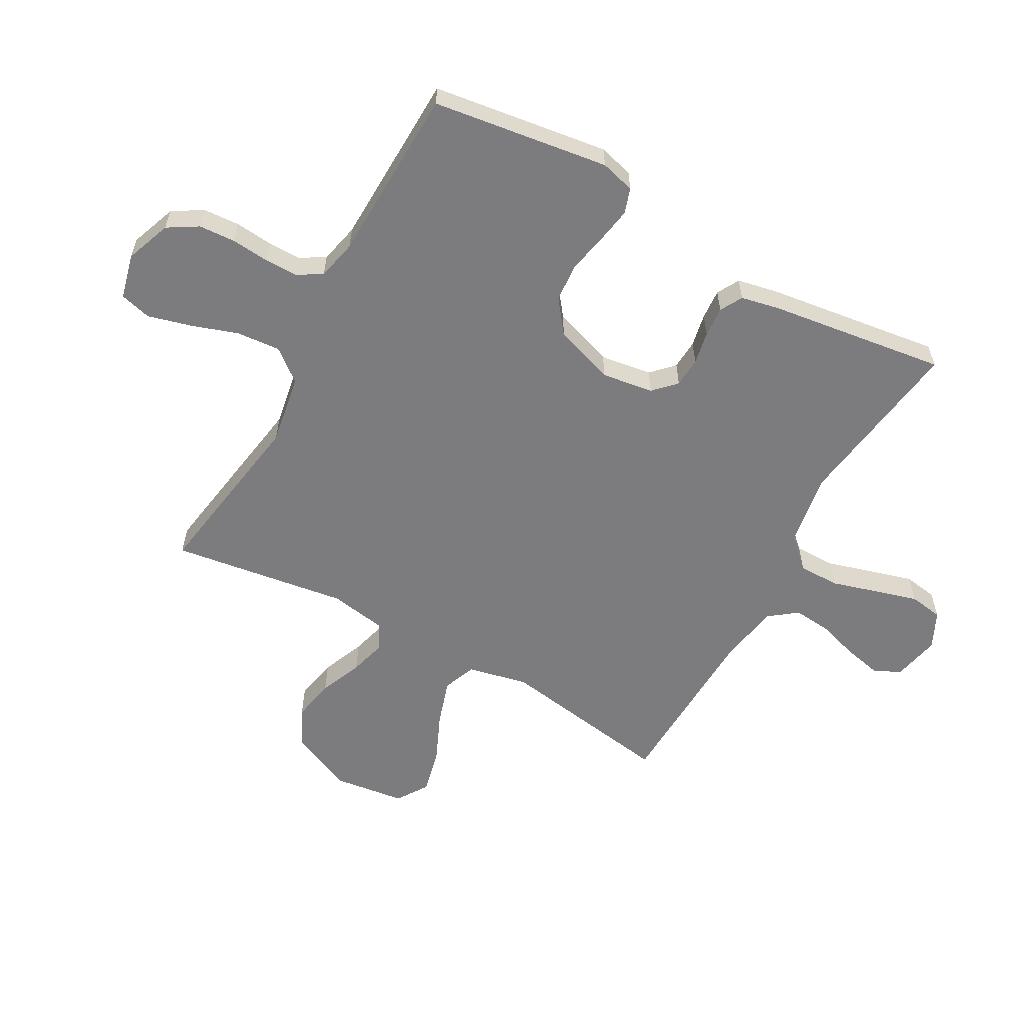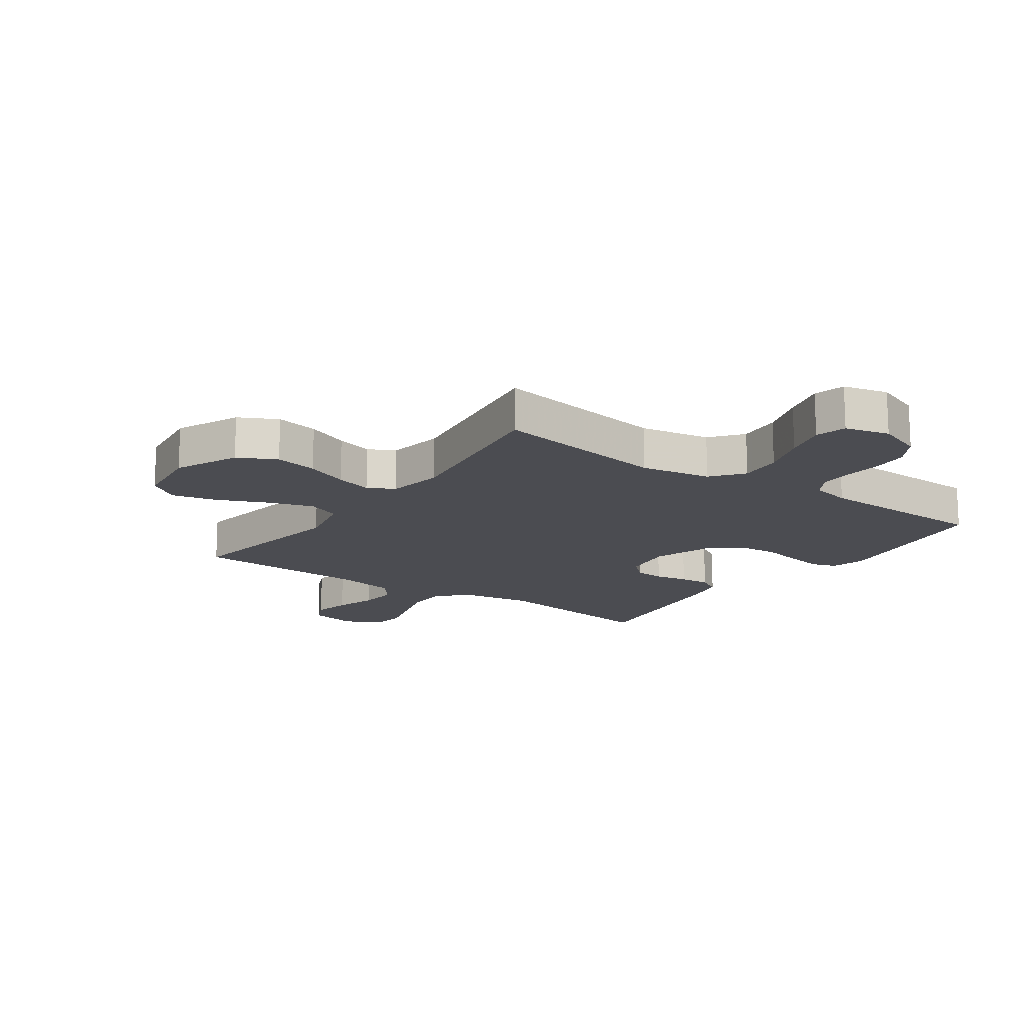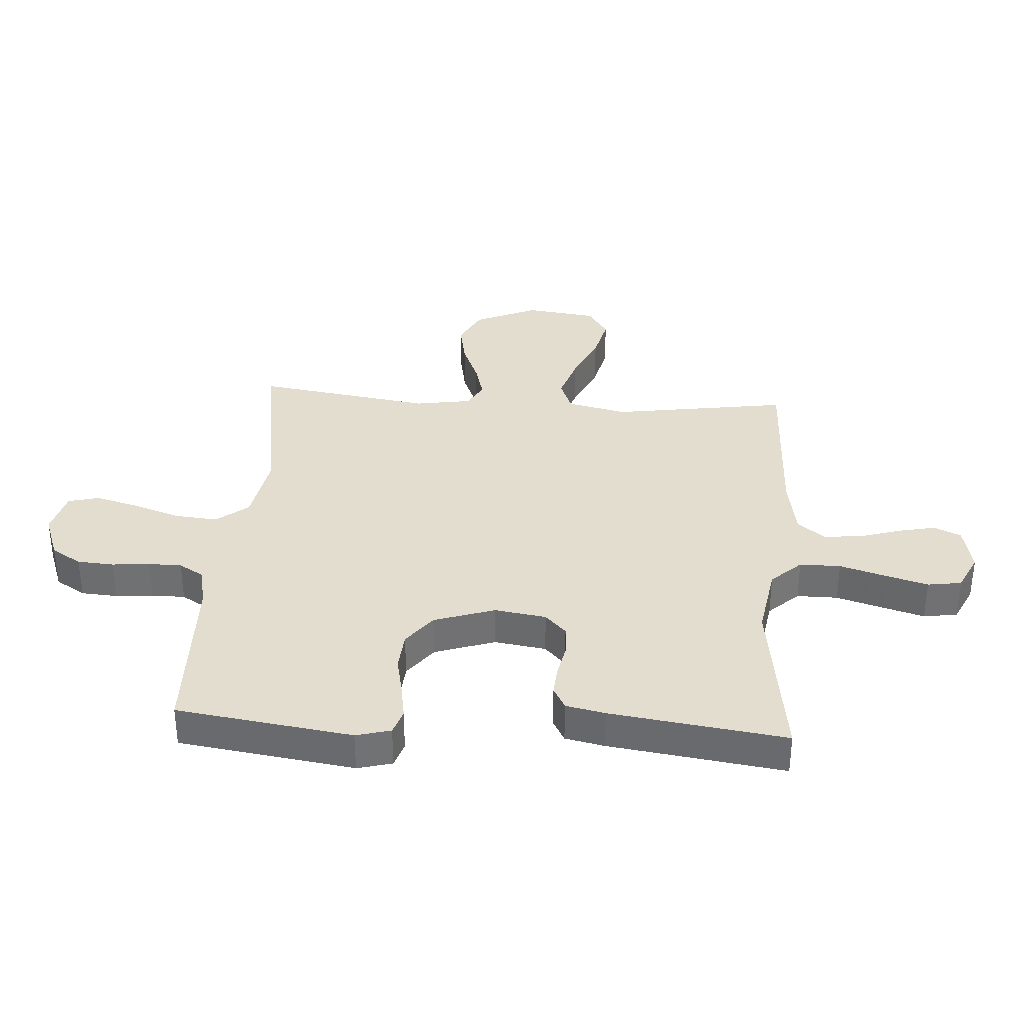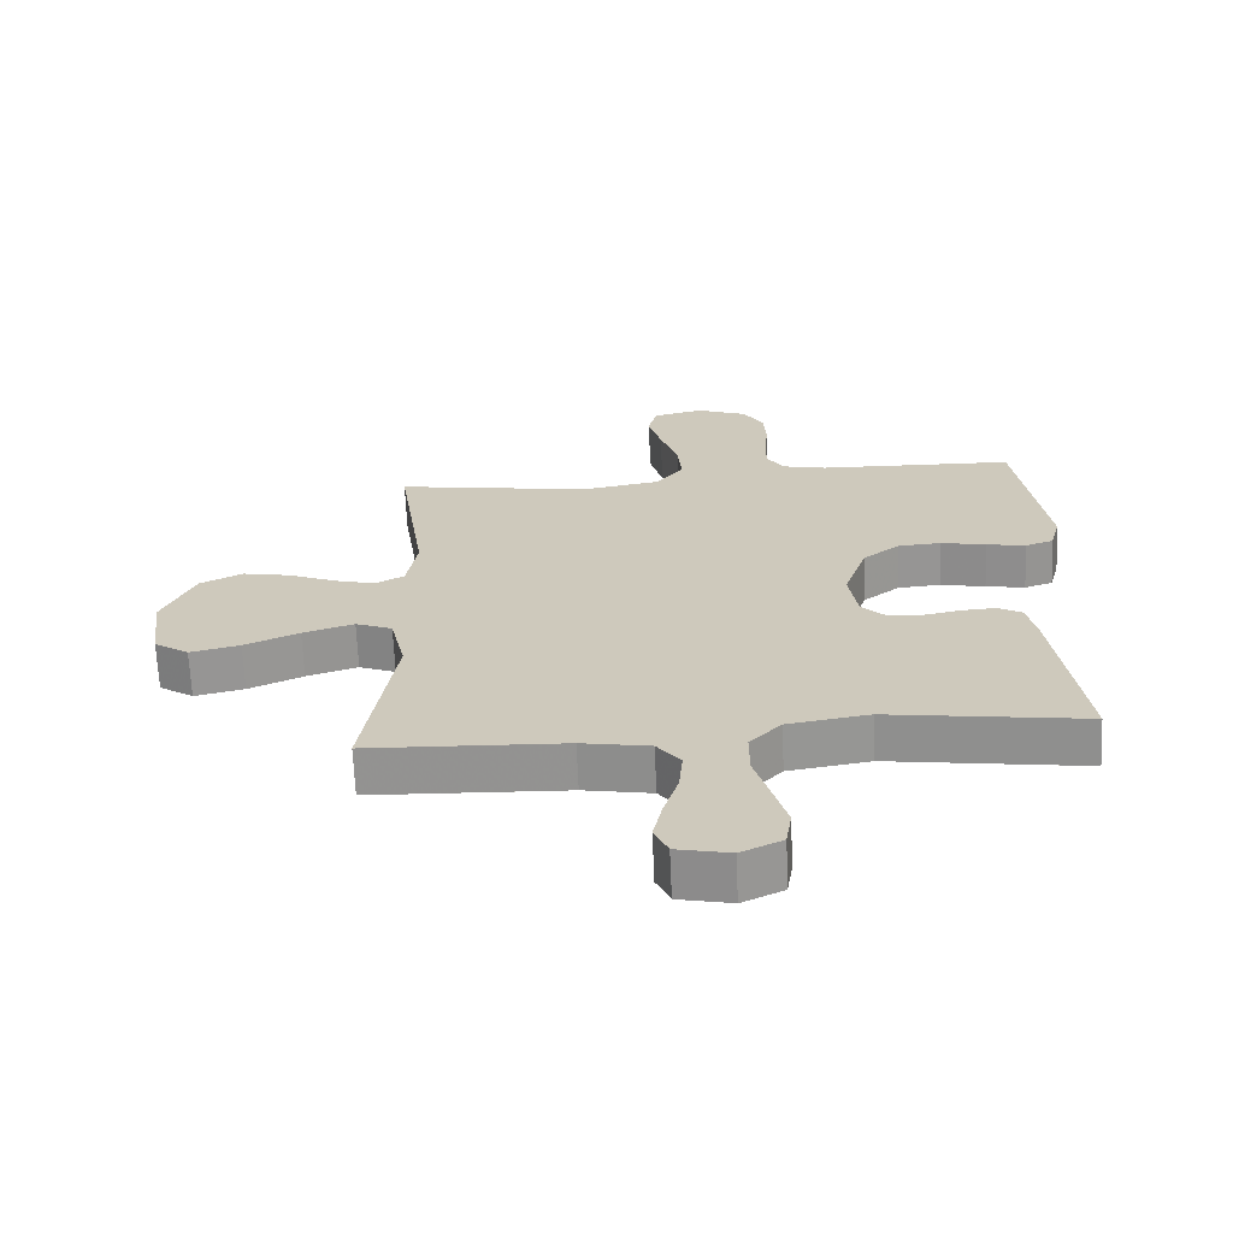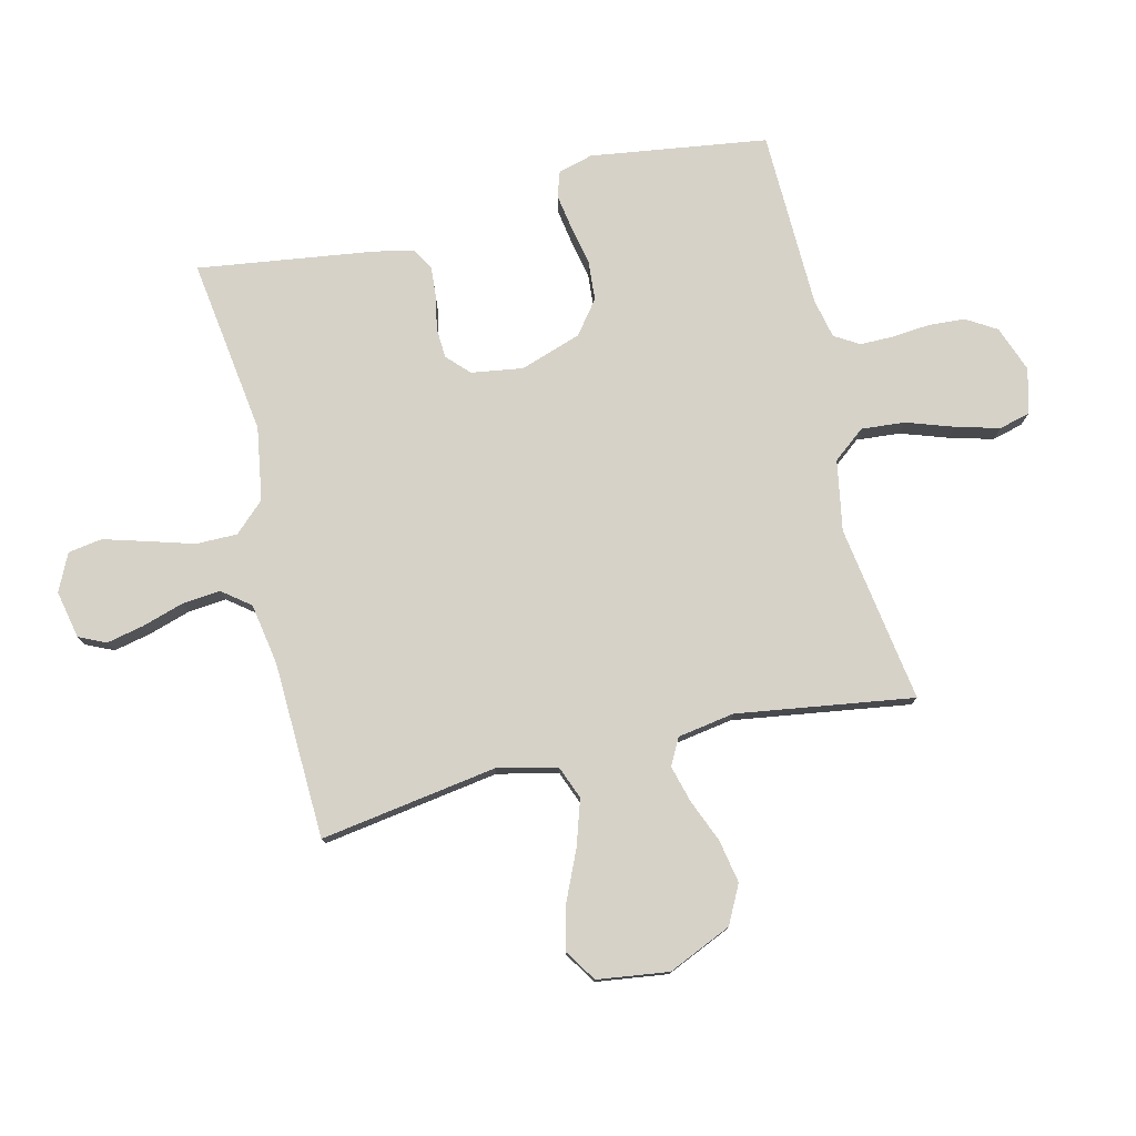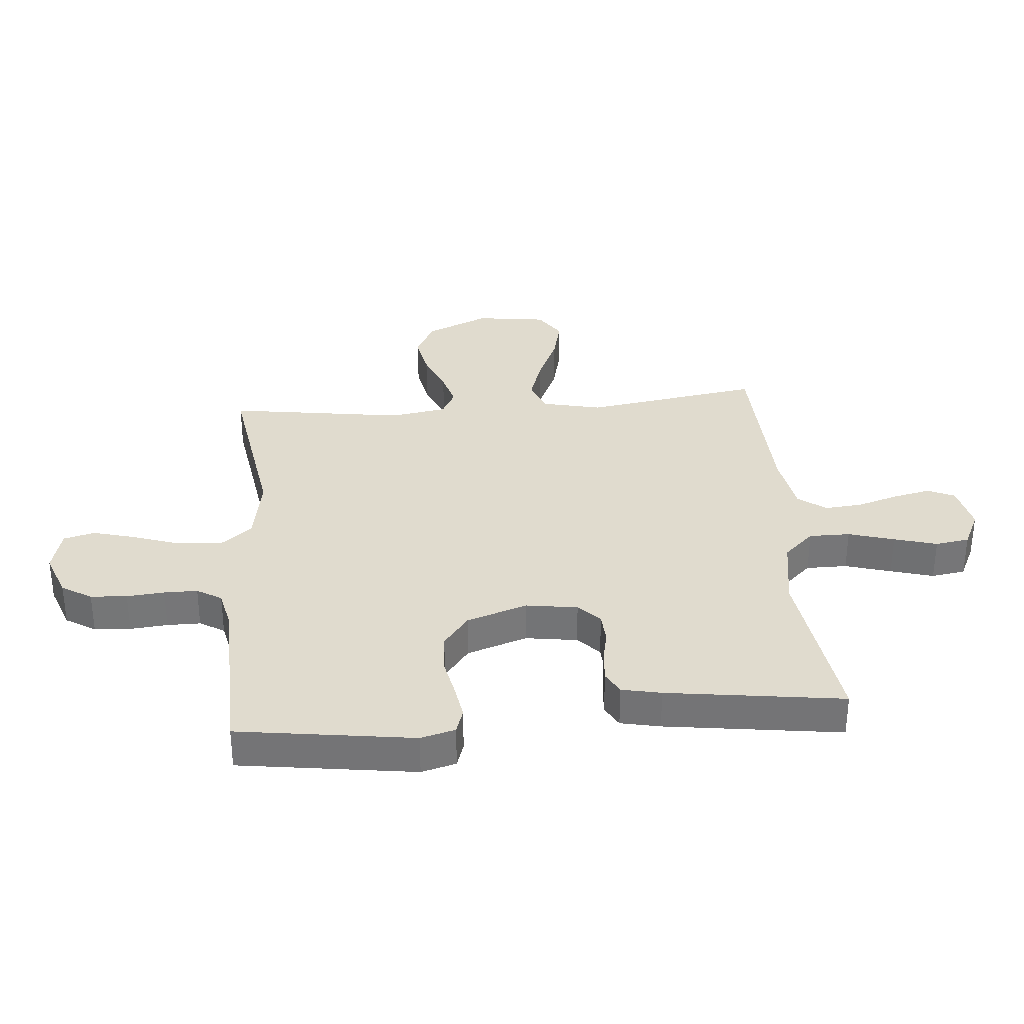
<metadata>
{"format":"obj","ext":"obj","renderer":"f3d","projection":"perspective","resolution":1024,"background":"white","views":[{"elev":-58.9,"azim":60.9,"up":"+Y"},{"elev":-15.5,"azim":-35.3,"up":"+Y"},{"elev":35.0,"azim":94.0,"up":"+Y"},{"elev":-66.9,"azim":2.5,"up":"+Z"},{"elev":77.7,"azim":-103.4,"up":"+Y"},{"elev":33.4,"azim":85.2,"up":"+Y"}]}
</metadata>
<code>
v -0.5 0.07 -0.5
v -0.453 0.07 -0.2
v -0.476 0.07 -0.098
v -0.532 0.07 -0.076
v -0.61 0.07 -0.101
v -0.693 0.07 -0.138
v -0.769 0.07 -0.156
v -0.822 0.07 -0.121
v -0.838 0.07 0
v -0.79 0.07 0.108
v -0.725 0.07 0.141
v -0.652 0.07 0.127
v -0.579 0.07 0.097
v -0.517 0.07 0.08
v -0.472 0.07 0.104
v -0.456 0.07 0.2
v -0.5 0.07 0.5
v -0.2 0.07 0.453
v -0.08 0.07 0.474
v -0.037 0.07 0.528
v -0.043 0.07 0.602
v -0.07 0.07 0.682
v -0.09 0.07 0.756
v -0.076 0.07 0.809
v 0 0.07 0.828
v 0.078 0.07 0.799
v 0.109 0.07 0.748
v 0.113 0.07 0.686
v 0.107 0.07 0.622
v 0.107 0.07 0.565
v 0.132 0.07 0.523
v 0.2 0.07 0.508
v 0.5 0.07 0.5
v 0.542 0.07 0.2
v 0.526 0.07 0.141
v 0.483 0.07 0.127
v 0.423 0.07 0.137
v 0.355 0.07 0.151
v 0.289 0.07 0.146
v 0.233 0.07 0.103
v 0.198 0.07 0
v 0.211 0.07 -0.088
v 0.248 0.07 -0.124
v 0.299 0.07 -0.127
v 0.355 0.07 -0.116
v 0.407 0.07 -0.112
v 0.445 0.07 -0.133
v 0.459 0.07 -0.2
v 0.5 0.07 -0.5
v 0.2 0.07 -0.458
v 0.076 0.07 -0.478
v 0.028 0.07 -0.529
v 0.028 0.07 -0.599
v 0.051 0.07 -0.677
v 0.072 0.07 -0.75
v 0.063 0.07 -0.808
v 0 0.07 -0.838
v -0.081 0.07 -0.821
v -0.102 0.07 -0.775
v -0.088 0.07 -0.711
v -0.066 0.07 -0.641
v -0.06 0.07 -0.576
v -0.096 0.07 -0.529
v -0.2 0.07 -0.511
v -0.5 0 -0.5
v -0.453 0 -0.2
v -0.476 0 -0.098
v -0.532 0 -0.076
v -0.61 0 -0.101
v -0.693 0 -0.138
v -0.769 0 -0.156
v -0.822 0 -0.121
v -0.838 0 0
v -0.79 0 0.108
v -0.725 0 0.141
v -0.652 0 0.127
v -0.579 0 0.097
v -0.517 0 0.08
v -0.472 0 0.104
v -0.456 0 0.2
v -0.5 0 0.5
v -0.2 0 0.453
v -0.08 0 0.474
v -0.037 0 0.528
v -0.043 0 0.602
v -0.07 0 0.682
v -0.09 0 0.756
v -0.076 0 0.809
v 0 0 0.828
v 0.078 0 0.799
v 0.109 0 0.748
v 0.113 0 0.686
v 0.107 0 0.622
v 0.107 0 0.565
v 0.132 0 0.523
v 0.2 0 0.508
v 0.5 0 0.5
v 0.542 0 0.2
v 0.526 0 0.141
v 0.483 0 0.127
v 0.423 0 0.137
v 0.355 0 0.151
v 0.289 0 0.146
v 0.233 0 0.103
v 0.198 0 0
v 0.211 0 -0.088
v 0.248 0 -0.124
v 0.299 0 -0.127
v 0.355 0 -0.116
v 0.407 0 -0.112
v 0.445 0 -0.133
v 0.459 0 -0.2
v 0.5 0 -0.5
v 0.2 0 -0.458
v 0.076 0 -0.478
v 0.028 0 -0.529
v 0.028 0 -0.599
v 0.051 0 -0.677
v 0.072 0 -0.75
v 0.063 0 -0.808
v 0 0 -0.838
v -0.081 0 -0.821
v -0.102 0 -0.775
v -0.088 0 -0.711
v -0.066 0 -0.641
v -0.06 0 -0.576
v -0.096 0 -0.529
v -0.2 0 -0.511
f 58 59 60 61
f 58 61 62
f 57 58 62
f 56 57 62
f 53 54 55 56
f 53 56 62
f 52 53 62 63
f 47 48 49 50
f 47 50 51
f 44 45 46 47
f 44 47 51
f 43 44 51 52
f 35 36 37 38
f 33 34 35 38
f 32 33 38 39
f 31 32 39 40
f 26 27 28 29
f 26 29 30
f 25 26 30
f 24 25 30
f 21 22 23 24
f 21 24 30 31
f 16 17 18
f 15 16 18 19
f 10 11 12 13
f 10 13 14
f 9 10 14
f 8 9 14
f 5 6 7 8
f 4 5 8 14
f 3 4 14 15
f 64 1 2
f 42 43 52 63
f 41 42 63 64
f 20 21 31 40
f 19 20 40 41
f 15 19 41 64
f 2 3 15 64
f 125 124 123 122
f 126 125 122
f 126 122 121
f 126 121 120
f 120 119 118 117
f 126 120 117
f 127 126 117 116
f 114 113 112 111
f 115 114 111
f 111 110 109 108
f 115 111 108
f 116 115 108 107
f 102 101 100 99
f 102 99 98 97
f 103 102 97 96
f 104 103 96 95
f 93 92 91 90
f 94 93 90
f 94 90 89
f 94 89 88
f 88 87 86 85
f 95 94 88 85
f 82 81 80
f 83 82 80 79
f 77 76 75 74
f 78 77 74
f 78 74 73
f 78 73 72
f 72 71 70 69
f 78 72 69 68
f 79 78 68 67
f 66 65 128
f 127 116 107 106
f 128 127 106 105
f 104 95 85 84
f 105 104 84 83
f 128 105 83 79
f 128 79 67 66
f 1 65 66 2
f 2 66 67 3
f 3 67 68 4
f 4 68 69 5
f 5 69 70 6
f 6 70 71 7
f 7 71 72 8
f 8 72 73 9
f 9 73 74 10
f 10 74 75 11
f 11 75 76 12
f 12 76 77 13
f 13 77 78 14
f 14 78 79 15
f 15 79 80 16
f 16 80 81 17
f 17 81 82 18
f 18 82 83 19
f 19 83 84 20
f 20 84 85 21
f 21 85 86 22
f 22 86 87 23
f 23 87 88 24
f 24 88 89 25
f 25 89 90 26
f 26 90 91 27
f 27 91 92 28
f 28 92 93 29
f 29 93 94 30
f 30 94 95 31
f 31 95 96 32
f 32 96 97 33
f 33 97 98 34
f 34 98 99 35
f 35 99 100 36
f 36 100 101 37
f 37 101 102 38
f 38 102 103 39
f 39 103 104 40
f 40 104 105 41
f 41 105 106 42
f 42 106 107 43
f 43 107 108 44
f 44 108 109 45
f 45 109 110 46
f 46 110 111 47
f 47 111 112 48
f 48 112 113 49
f 49 113 114 50
f 50 114 115 51
f 51 115 116 52
f 52 116 117 53
f 53 117 118 54
f 54 118 119 55
f 55 119 120 56
f 56 120 121 57
f 57 121 122 58
f 58 122 123 59
f 59 123 124 60
f 60 124 125 61
f 61 125 126 62
f 62 126 127 63
f 63 127 128 64
f 64 128 65 1

</code>
